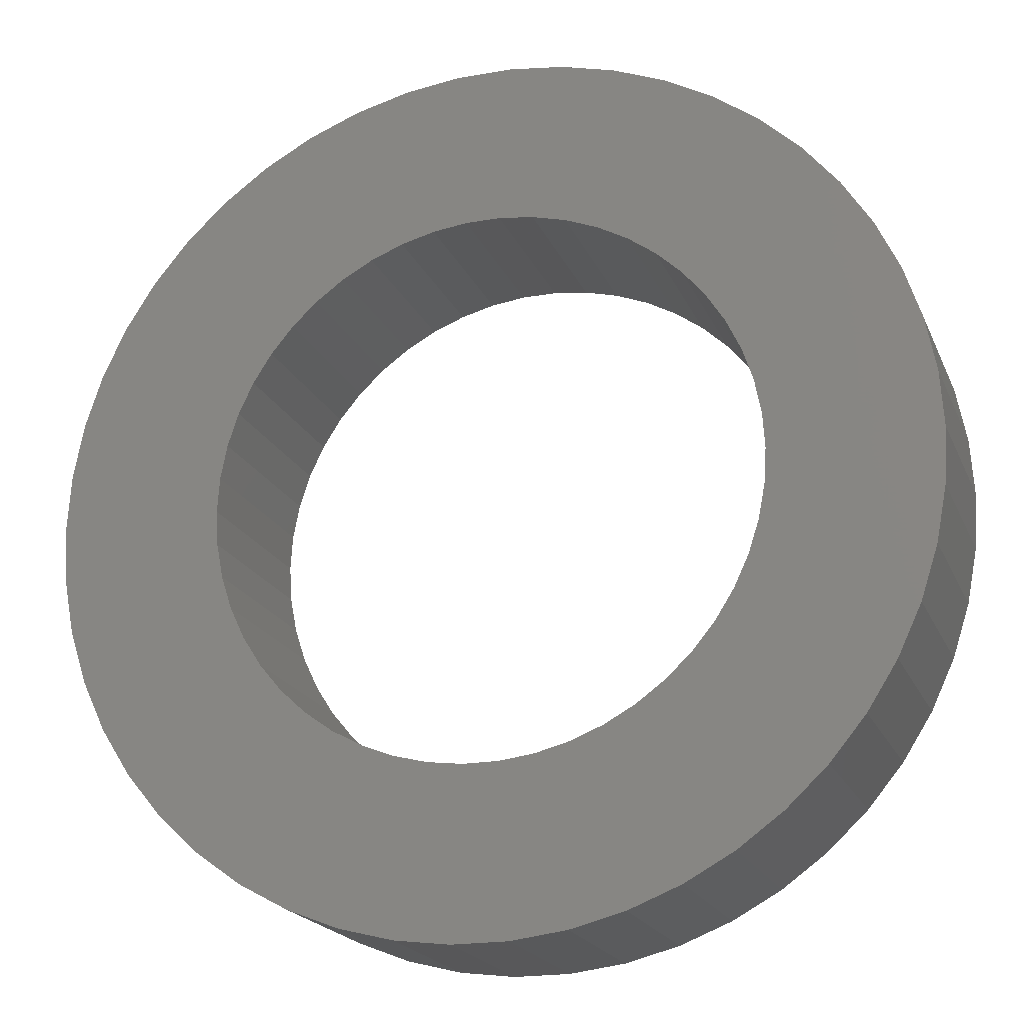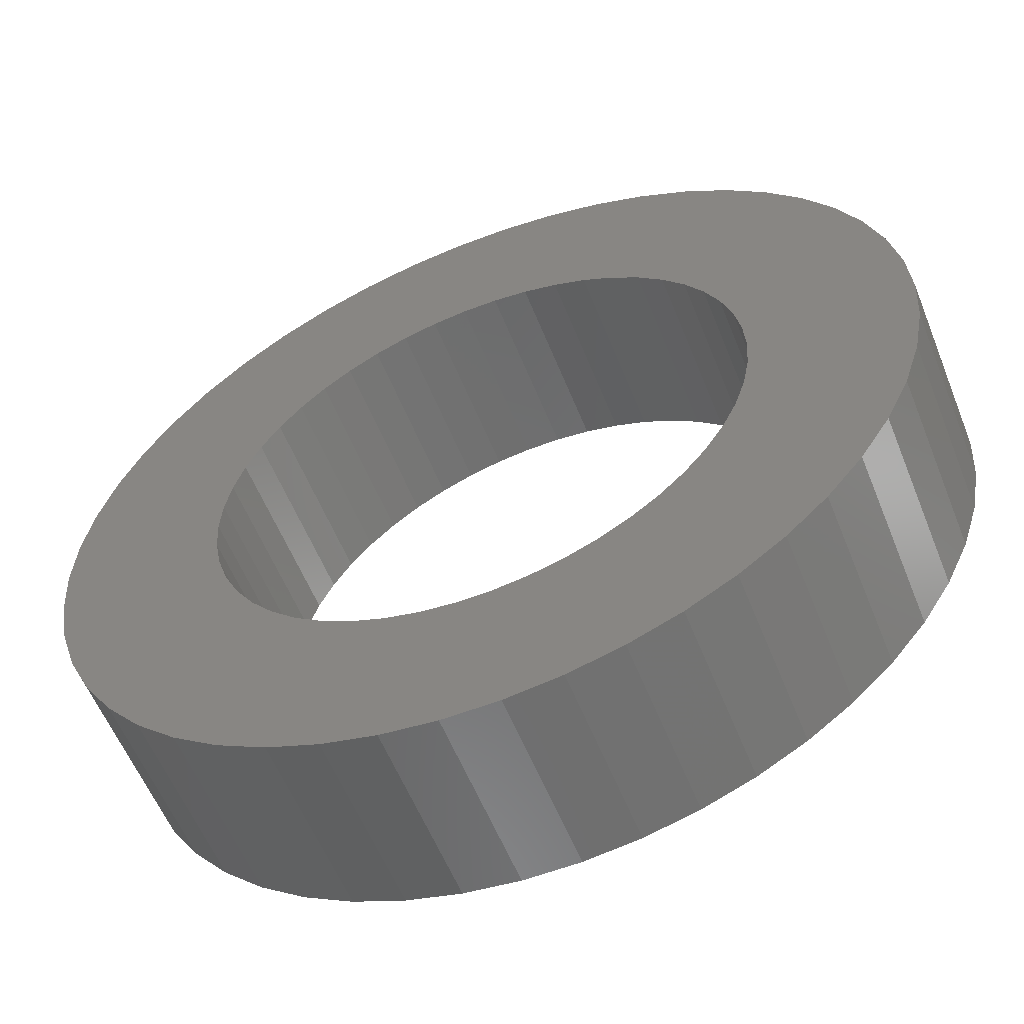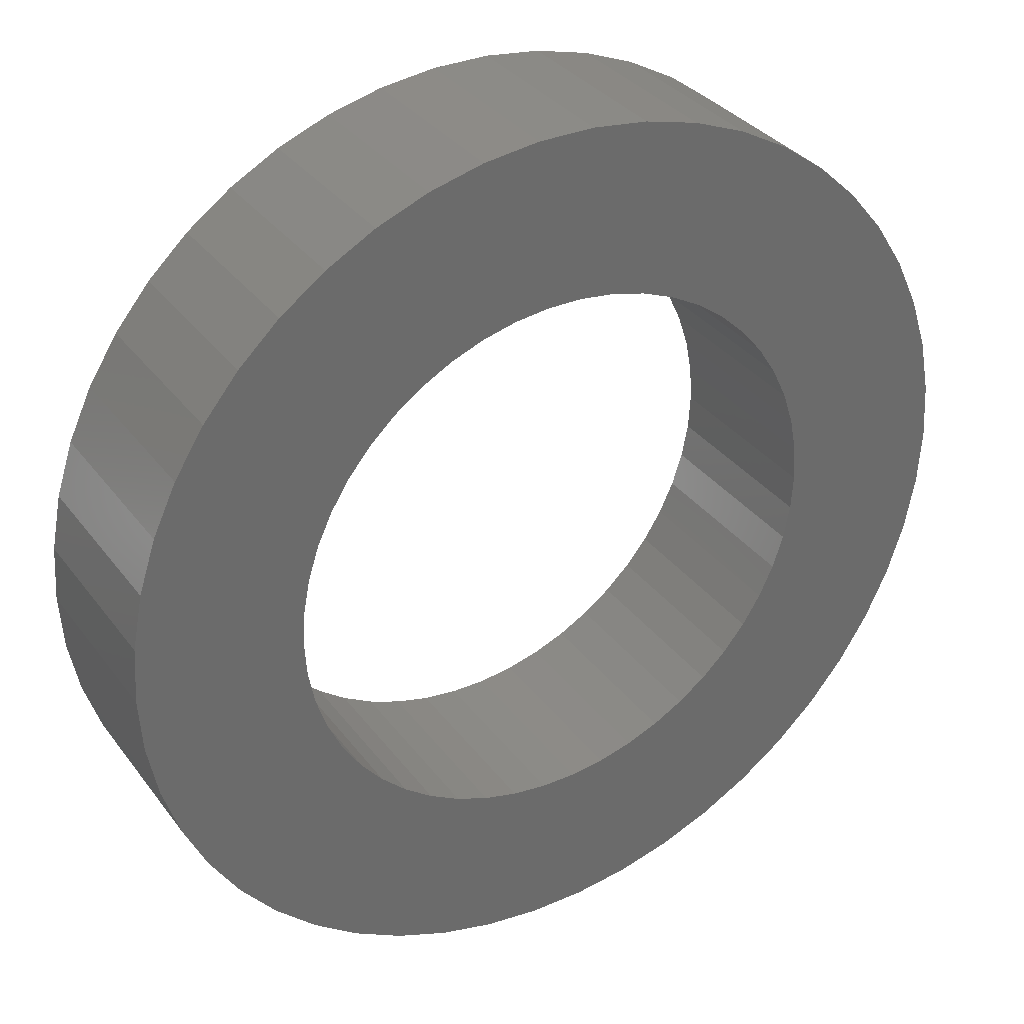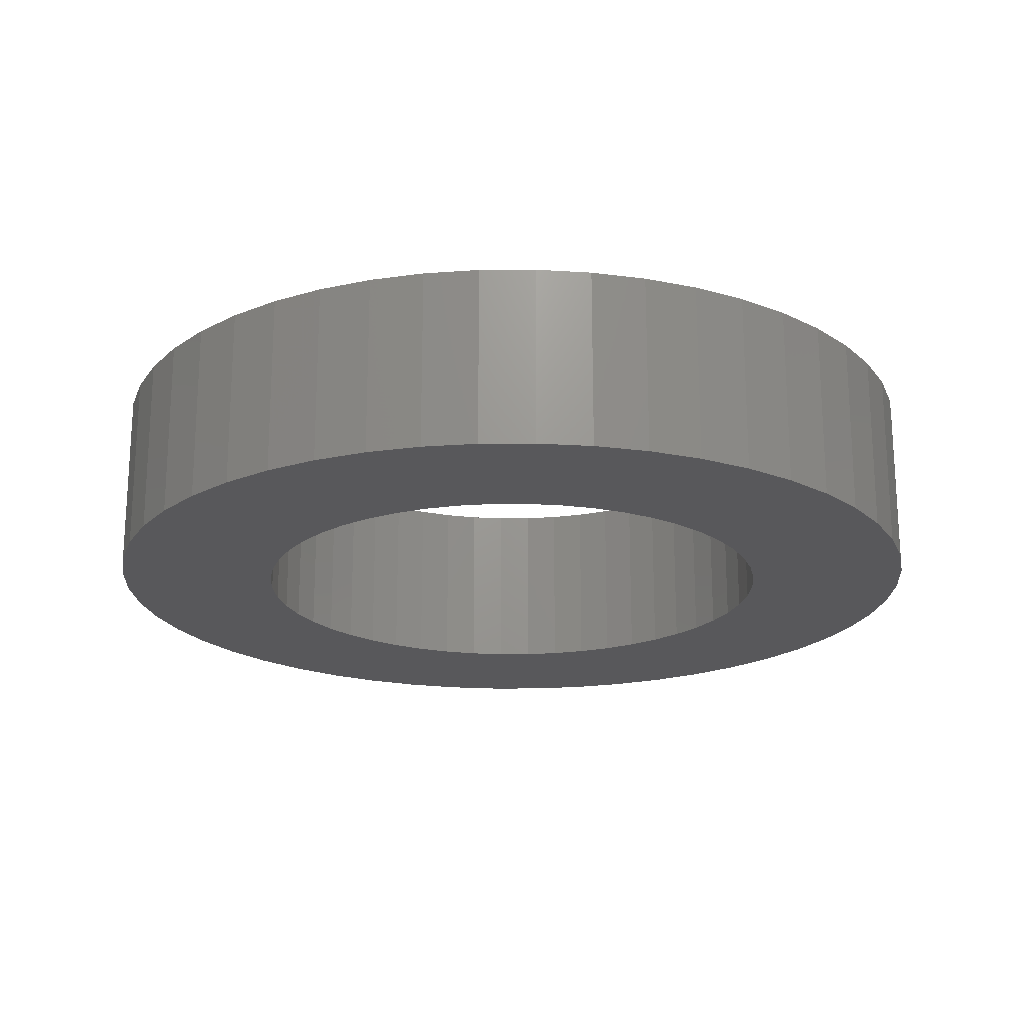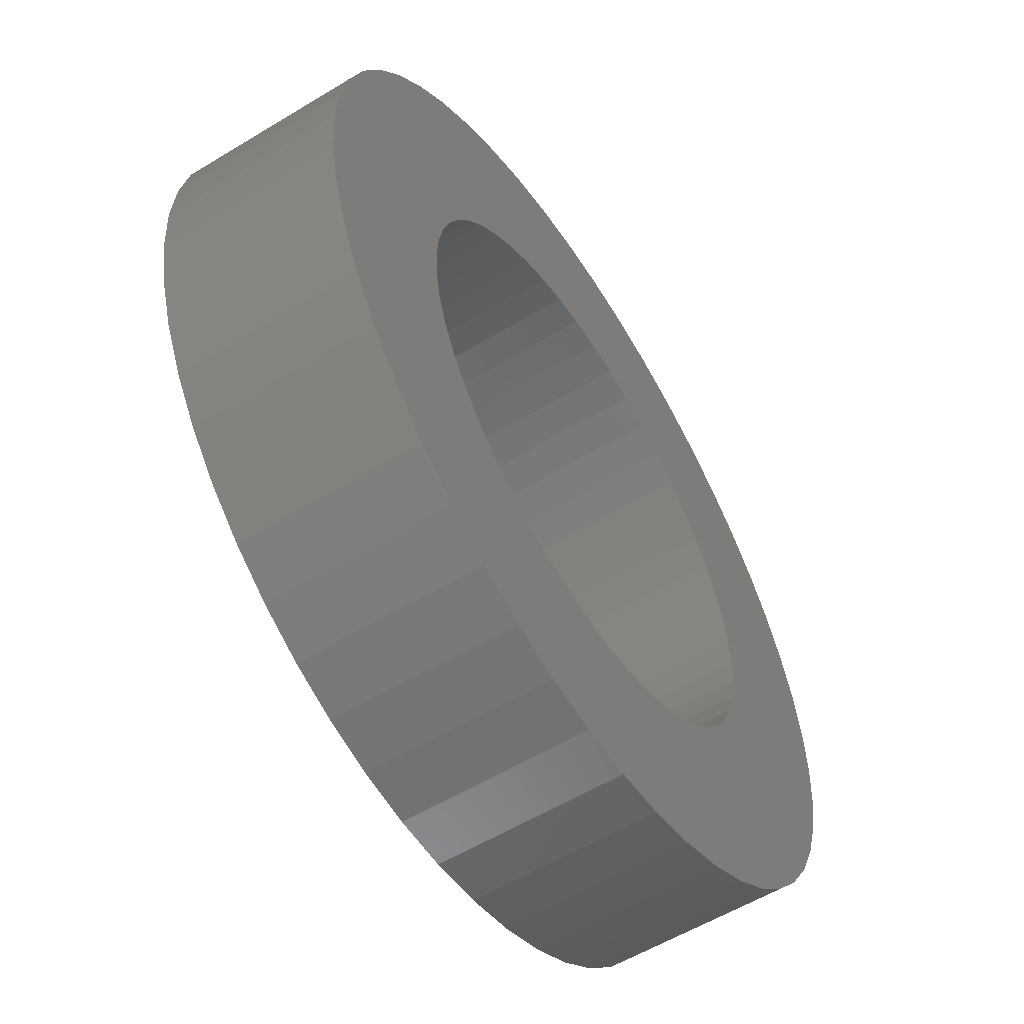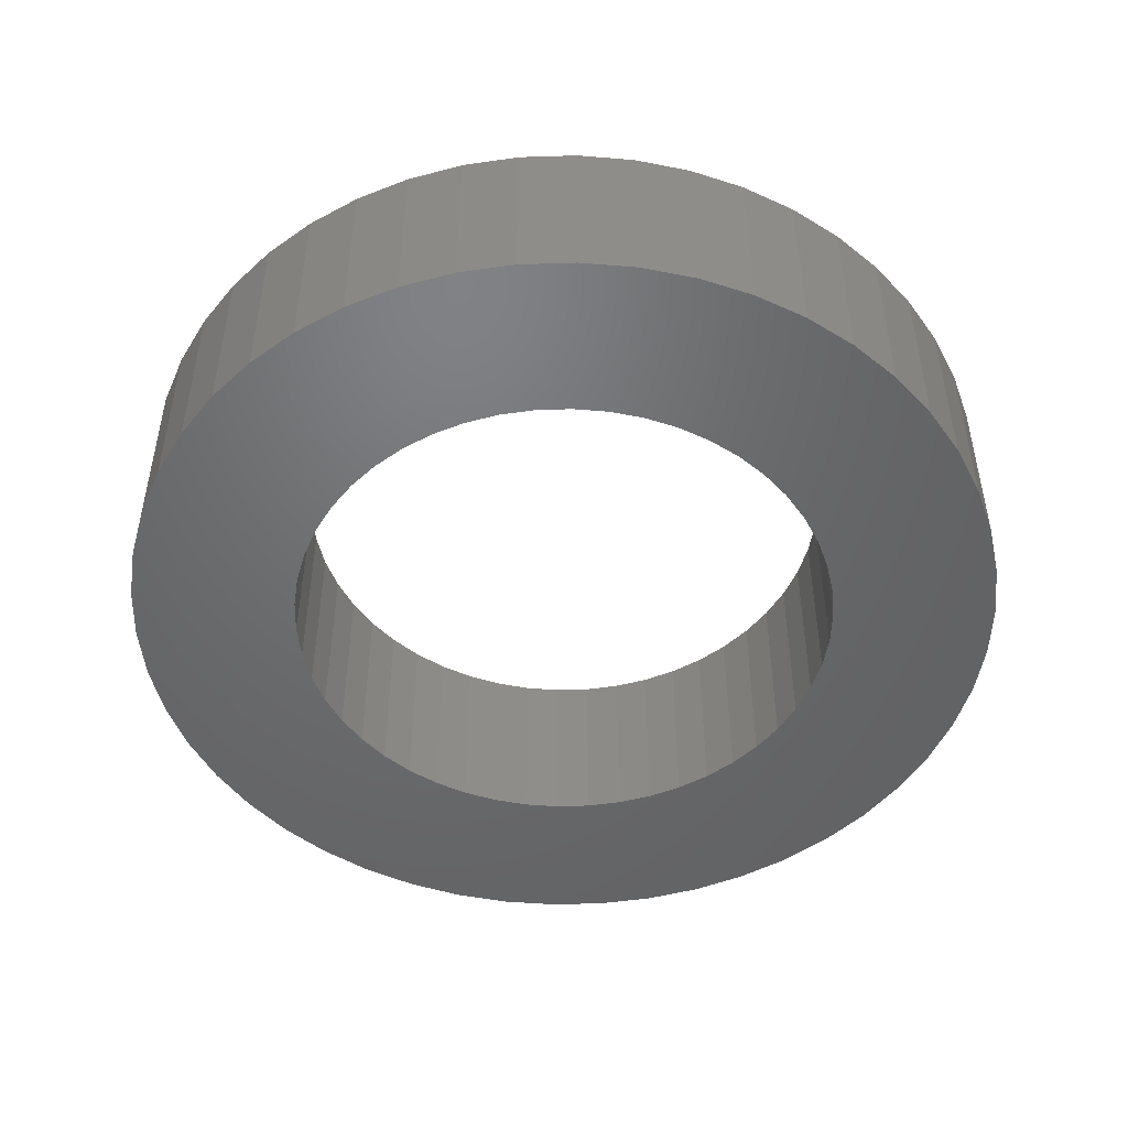
<metadata>
{"format":"stl","ext":"stl","renderer":"f3d","projection":"perspective","resolution":1024,"background":"white","views":[{"elev":-20.0,"azim":-161.7,"up":"+Y"},{"elev":-57.9,"azim":21.8,"up":"+Y"},{"elev":33.3,"azim":-30.9,"up":"+Y"},{"elev":-20.1,"azim":108.6,"up":"+Z"},{"elev":-57.1,"azim":122.3,"up":"+Y"},{"elev":-48.8,"azim":160.4,"up":"+Z"}]}
</metadata>
<code>
# stl→obj: 200 verts, 400 faces
v 12 0 5
v 11.91 1.504 0
v 11.91 1.504 5
v 12 0 0
v -12 0 0
v -11.91 1.504 5
v -11.91 1.504 0
v -12 0 5
v 0.7535 11.98 0
v -0.7535 11.98 5
v 0.7535 11.98 5
v -0.7535 11.98 0
v -0.7535 -11.98 0
v 0.7535 -11.98 5
v -0.7535 -11.98 5
v 0.7535 -11.98 0
v 8.748 8.215 0
v 7.649 9.246 5
v 8.748 8.215 5
v 7.649 9.246 0
v -7.649 9.246 0
v -8.748 8.215 5
v -7.649 9.246 5
v -8.748 8.215 0
v -3.708 11.41 0
v -5.109 10.86 5
v -3.708 11.41 5
v -5.109 10.86 0
v 9.708 -7.053 5
v 10.52 -5.781 0
v 10.52 -5.781 5
v 9.708 -7.053 0
v 11.16 4.417 5
v 10.52 5.781 0
v 10.52 5.781 5
v 11.16 4.417 0
v 11.62 2.984 0
v 11.62 2.984 5
v 9.708 7.053 0
v 9.708 7.053 5
v 5.109 10.86 0
v 3.708 11.41 5
v 5.109 10.86 5
v 3.708 11.41 0
v 2.249 11.79 5
v 2.249 11.79 0
v 6.43 10.13 0
v 6.43 10.13 5
v -11.16 4.417 0
v -10.52 5.781 5
v -10.52 5.781 0
v -11.16 4.417 5
v -9.708 7.053 0
v -9.708 7.053 5
v -11.62 2.984 0
v -11.62 2.984 5
v -2.249 11.79 5
v -2.249 11.79 0
v 2.249 -11.79 5
v 2.249 -11.79 0
v 7.5 0 5
v 7.441 0.94 5
v 11.91 -1.504 5
v 7.264 1.865 5
v 7.441 -0.94 5
v 6.973 2.761 5
v 11.62 -2.984 5
v 6.572 3.613 5
v 7.264 -1.865 5
v 6.068 4.408 5
v 11.16 -4.417 5
v 5.467 5.134 5
v 6.973 -2.761 5
v 4.781 5.779 5
v 4.019 6.332 5
v 3.193 6.786 5
v 2.318 7.133 5
v 1.405 7.367 5
v 0.4709 7.485 5
v -0.4709 7.485 5
v -1.405 7.367 5
v -2.318 7.133 5
v -3.193 6.786 5
v -4.019 6.332 5
v -6.43 10.13 5
v -4.781 5.779 5
v -5.467 5.134 5
v -6.068 4.408 5
v -6.572 3.613 5
v -6.973 2.761 5
v 6.572 -3.613 5
v 6.068 -4.408 5
v 8.748 -8.215 5
v 5.467 -5.134 5
v 7.649 -9.246 5
v 4.781 -5.779 5
v 6.43 -10.13 5
v 4.019 -6.332 5
v 5.109 -10.86 5
v 3.193 -6.786 5
v 3.708 -11.41 5
v 2.318 -7.133 5
v 1.405 -7.367 5
v 0.4709 -7.485 5
v -0.4709 -7.485 5
v -1.405 -7.367 5
v -2.249 -11.79 5
v -2.318 -7.133 5
v -3.708 -11.41 5
v -3.193 -6.786 5
v -5.109 -10.86 5
v -4.019 -6.332 5
v -6.43 -10.13 5
v -4.781 -5.779 5
v -7.649 -9.246 5
v -5.467 -5.134 5
v -8.748 -8.215 5
v -6.068 -4.408 5
v -9.708 -7.053 5
v -6.572 -3.613 5
v -10.52 -5.781 5
v -6.973 -2.761 5
v -11.16 -4.417 5
v -7.264 -1.865 5
v -11.62 -2.984 5
v -7.441 -0.94 5
v -11.91 -1.504 5
v -7.5 0 5
v -7.264 1.865 5
v -7.441 0.94 5
v -6.43 10.13 0
v 11.91 -1.504 0
v 8.748 -8.215 0
v 11.62 -2.984 0
v 11.16 -4.417 0
v -8.748 -8.215 0
v -7.649 -9.246 0
v -10.52 -5.781 0
v -11.16 -4.417 0
v -9.708 -7.053 0
v 7.5 0 0
v 7.441 -0.94 0
v 7.264 -1.865 0
v 7.441 0.94 0
v 6.973 -2.761 0
v 6.572 -3.613 0
v 7.264 1.865 0
v 6.068 -4.408 0
v 5.467 -5.134 0
v 7.649 -9.246 0
v 6.973 2.761 0
v 4.781 -5.779 0
v 6.43 -10.13 0
v 4.019 -6.332 0
v 5.109 -10.86 0
v 3.193 -6.786 0
v 3.708 -11.41 0
v 2.318 -7.133 0
v 1.405 -7.367 0
v 0.4709 -7.485 0
v -0.4709 -7.485 0
v -1.405 -7.367 0
v -2.249 -11.79 0
v -2.318 -7.133 0
v -3.708 -11.41 0
v -3.193 -6.786 0
v -5.109 -10.86 0
v -4.019 -6.332 0
v -6.43 -10.13 0
v -4.781 -5.779 0
v -5.467 -5.134 0
v -6.068 -4.408 0
v -6.572 -3.613 0
v -6.973 -2.761 0
v 6.572 3.613 0
v 6.068 4.408 0
v 5.467 5.134 0
v 4.781 5.779 0
v 4.019 6.332 0
v 3.193 6.786 0
v 2.318 7.133 0
v 1.405 7.367 0
v 0.4709 7.485 0
v -0.4709 7.485 0
v -1.405 7.367 0
v -2.318 7.133 0
v -3.193 6.786 0
v -4.019 6.332 0
v -4.781 5.779 0
v -5.467 5.134 0
v -6.068 4.408 0
v -6.572 3.613 0
v -6.973 2.761 0
v -7.264 1.865 0
v -7.441 0.94 0
v -7.5 0 0
v -7.264 -1.865 0
v -11.62 -2.984 0
v -7.441 -0.94 0
v -11.91 -1.504 0
f 1 2 3
f 2 1 4
f 5 6 7
f 6 5 8
f 9 10 11
f 10 9 12
f 13 14 15
f 14 13 16
f 17 18 19
f 18 17 20
f 21 22 23
f 22 21 24
f 25 26 27
f 26 25 28
f 29 30 31
f 30 29 32
f 33 34 35
f 34 33 36
f 3 37 38
f 37 3 2
f 35 39 40
f 39 35 34
f 41 42 43
f 42 41 44
f 44 45 42
f 45 44 46
f 47 43 48
f 43 47 41
f 49 50 51
f 50 49 52
f 53 22 24
f 22 53 54
f 55 52 49
f 52 55 56
f 12 57 10
f 57 12 58
f 16 59 14
f 59 16 60
f 38 36 33
f 36 38 37
f 40 17 19
f 17 40 39
f 46 11 45
f 11 46 9
f 20 48 18
f 48 20 47
f 51 54 53
f 54 51 50
f 7 56 55
f 56 7 6
f 61 1 3
f 62 3 38
f 1 61 63
f 64 38 33
f 65 63 61
f 66 33 35
f 63 65 67
f 68 35 40
f 69 67 65
f 70 40 19
f 67 69 71
f 72 19 18
f 73 71 69
f 71 73 31
f 3 62 61
f 38 64 62
f 33 66 64
f 35 68 66
f 74 18 48
f 40 70 68
f 19 72 70
f 75 48 43
f 18 74 72
f 48 75 74
f 76 43 42
f 43 76 75
f 42 77 76
f 45 77 42
f 45 78 77
f 11 78 45
f 11 79 78
f 11 80 79
f 10 80 11
f 10 81 80
f 57 81 10
f 57 82 81
f 27 82 57
f 82 27 83
f 26 83 27
f 83 26 84
f 85 84 26
f 84 85 86
f 23 86 85
f 86 23 87
f 22 87 23
f 87 22 88
f 54 88 22
f 88 54 89
f 89 50 90
f 50 89 54
f 91 31 73
f 31 91 29
f 92 29 91
f 29 92 93
f 94 93 92
f 93 94 95
f 96 95 94
f 95 96 97
f 98 97 96
f 97 98 99
f 100 99 98
f 99 100 101
f 102 101 100
f 102 59 101
f 103 59 102
f 103 14 59
f 104 14 103
f 105 14 104
f 105 15 14
f 106 15 105
f 106 107 15
f 108 107 106
f 109 108 110
f 108 109 107
f 111 110 112
f 113 112 114
f 110 111 109
f 115 114 116
f 117 116 118
f 112 113 111
f 119 118 120
f 121 120 122
f 123 122 124
f 125 124 126
f 114 115 113
f 127 126 128
f 52 90 50
f 90 52 129
f 116 117 115
f 56 129 52
f 118 119 117
f 129 56 130
f 120 121 119
f 6 130 56
f 122 123 121
f 130 6 128
f 124 125 123
f 8 128 6
f 126 127 125
f 128 8 127
f 28 85 26
f 85 28 131
f 131 23 85
f 23 131 21
f 58 27 57
f 27 58 25
f 63 4 1
f 4 63 132
f 93 32 29
f 32 93 133
f 71 134 67
f 134 71 135
f 67 132 63
f 132 67 134
f 136 115 117
f 115 136 137
f 138 123 139
f 123 138 121
f 136 119 140
f 119 136 117
f 141 4 132
f 142 132 134
f 4 141 2
f 143 134 135
f 144 2 141
f 145 135 30
f 2 144 37
f 146 30 32
f 147 37 144
f 148 32 133
f 37 147 36
f 149 133 150
f 151 36 147
f 36 151 34
f 132 142 141
f 134 143 142
f 135 145 143
f 30 146 145
f 152 150 153
f 32 148 146
f 133 149 148
f 154 153 155
f 150 152 149
f 153 154 152
f 156 155 157
f 155 156 154
f 157 158 156
f 60 158 157
f 60 159 158
f 16 159 60
f 16 160 159
f 16 161 160
f 13 161 16
f 13 162 161
f 163 162 13
f 163 164 162
f 165 164 163
f 164 165 166
f 167 166 165
f 166 167 168
f 169 168 167
f 168 169 170
f 137 170 169
f 170 137 171
f 136 171 137
f 171 136 172
f 140 172 136
f 172 140 173
f 173 138 174
f 138 173 140
f 175 34 151
f 34 175 39
f 176 39 175
f 39 176 17
f 177 17 176
f 17 177 20
f 178 20 177
f 20 178 47
f 179 47 178
f 47 179 41
f 180 41 179
f 41 180 44
f 181 44 180
f 181 46 44
f 182 46 181
f 182 9 46
f 183 9 182
f 184 9 183
f 184 12 9
f 185 12 184
f 185 58 12
f 186 58 185
f 25 186 187
f 186 25 58
f 28 187 188
f 131 188 189
f 187 28 25
f 21 189 190
f 24 190 191
f 188 131 28
f 53 191 192
f 51 192 193
f 49 193 194
f 55 194 195
f 189 21 131
f 7 195 196
f 139 174 138
f 174 139 197
f 190 24 21
f 198 197 139
f 191 53 24
f 197 198 199
f 192 51 53
f 200 199 198
f 193 49 51
f 199 200 196
f 194 55 49
f 5 196 200
f 195 7 55
f 196 5 7
f 155 97 99
f 97 155 153
f 150 93 95
f 93 150 133
f 31 135 71
f 135 31 30
f 139 125 198
f 125 139 123
f 157 99 101
f 99 157 155
f 60 101 59
f 101 60 157
f 163 15 107
f 15 163 13
f 137 113 115
f 113 137 169
f 140 121 138
f 121 140 119
f 198 127 200
f 127 198 125
f 200 8 5
f 8 200 127
f 153 95 97
f 95 153 150
f 165 107 109
f 107 165 163
f 167 109 111
f 109 167 165
f 169 111 113
f 111 169 167
f 141 62 144
f 62 141 61
f 128 195 130
f 195 128 196
f 184 79 80
f 79 184 183
f 160 105 104
f 105 160 161
f 178 72 74
f 72 178 177
f 190 86 87
f 86 190 189
f 187 82 83
f 82 187 186
f 148 91 146
f 91 148 92
f 151 68 175
f 68 151 66
f 181 76 77
f 76 181 180
f 182 77 78
f 77 182 181
f 180 75 76
f 75 180 179
f 90 192 89
f 192 90 193
f 185 80 81
f 80 185 184
f 159 104 103
f 104 159 160
f 147 66 151
f 66 147 64
f 144 64 147
f 64 144 62
f 176 72 177
f 72 176 70
f 175 70 176
f 70 175 68
f 183 78 79
f 78 183 182
f 179 74 75
f 74 179 178
f 89 191 88
f 191 89 192
f 88 190 87
f 190 88 191
f 129 193 90
f 193 129 194
f 130 194 129
f 194 130 195
f 188 83 84
f 83 188 187
f 189 84 86
f 84 189 188
f 186 81 82
f 81 186 185
f 154 100 98
f 100 154 156
f 149 92 148
f 92 149 94
f 143 65 142
f 65 143 69
f 122 197 124
f 197 122 174
f 149 96 94
f 96 149 152
f 146 73 145
f 73 146 91
f 142 61 141
f 61 142 65
f 170 116 114
f 116 170 171
f 118 173 120
f 173 118 172
f 156 102 100
f 102 156 158
f 158 103 102
f 103 158 159
f 152 98 96
f 98 152 154
f 145 69 143
f 69 145 73
f 164 110 108
f 110 164 166
f 162 108 106
f 108 162 164
f 116 172 118
f 172 116 171
f 120 174 122
f 174 120 173
f 124 199 126
f 199 124 197
f 126 196 128
f 196 126 199
f 161 106 105
f 106 161 162
f 166 112 110
f 112 166 168
f 168 114 112
f 114 168 170

</code>
